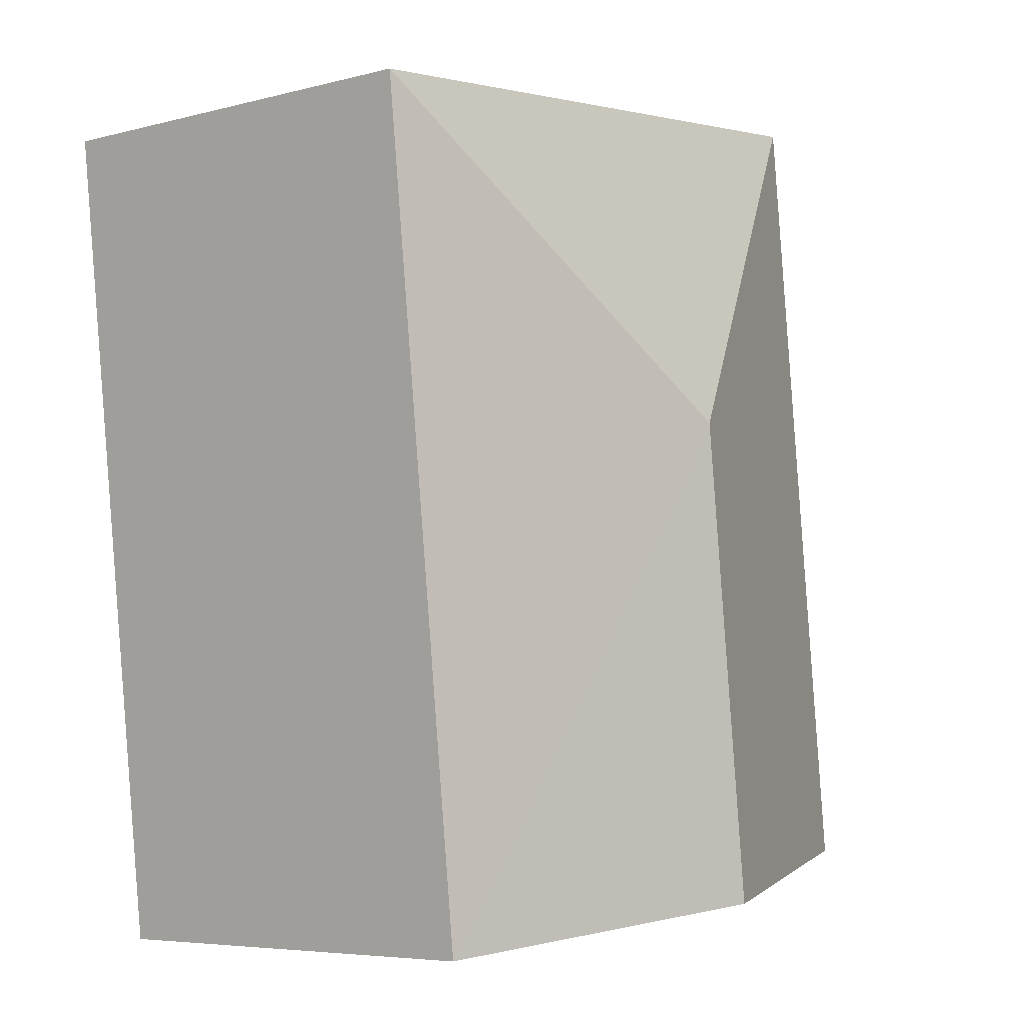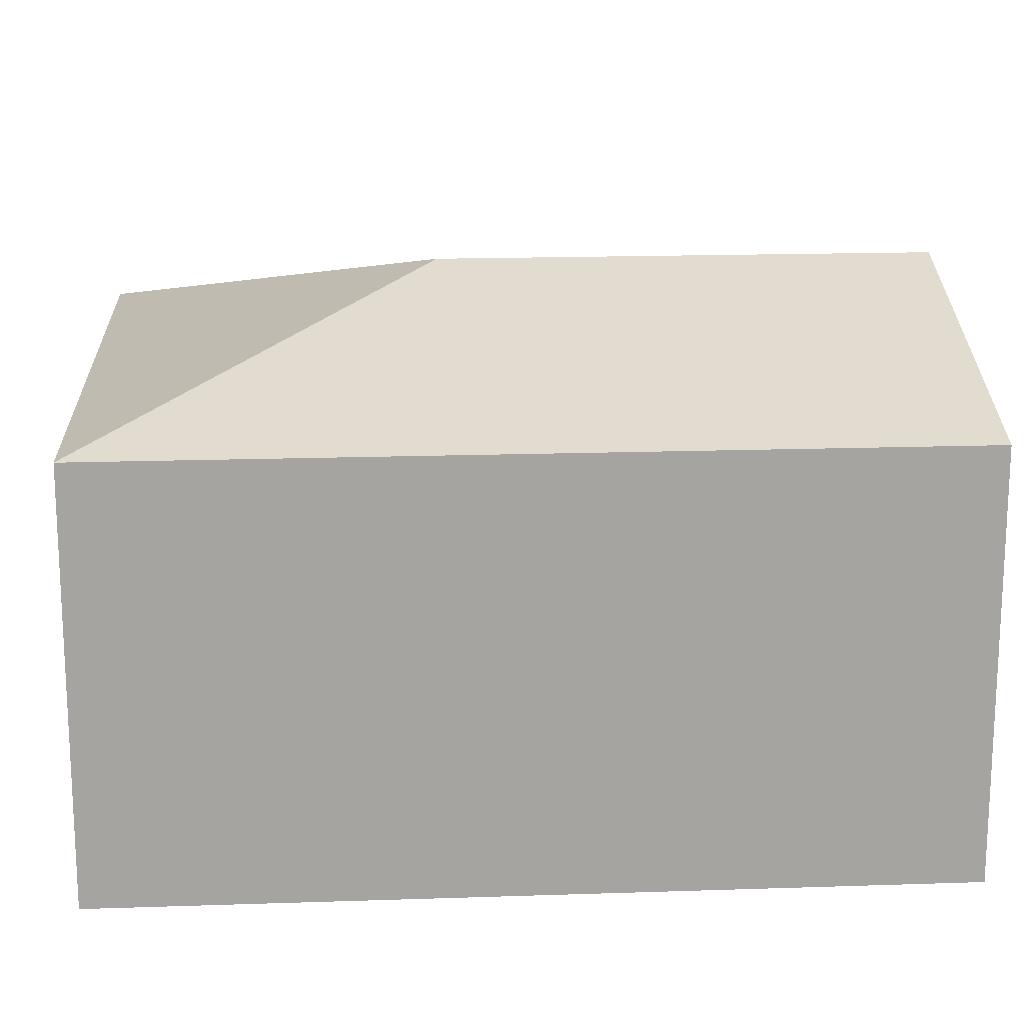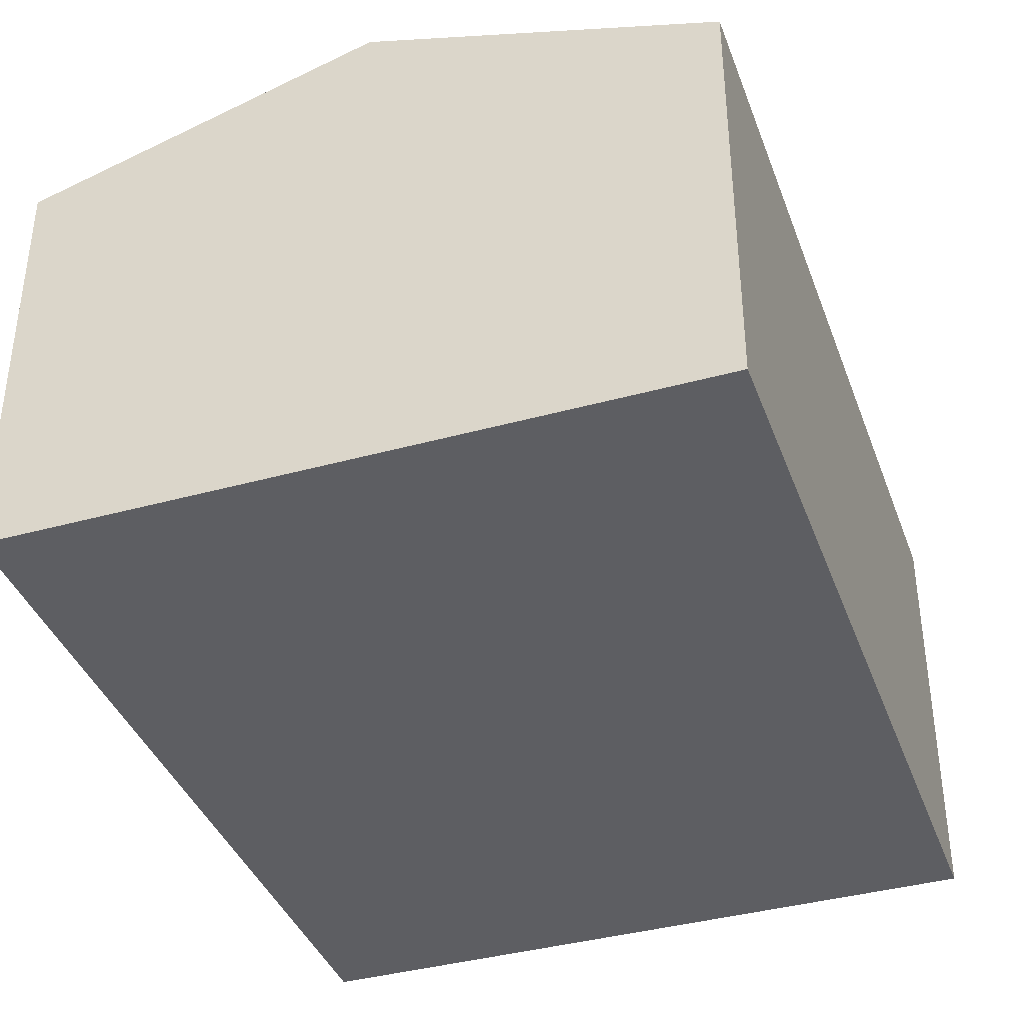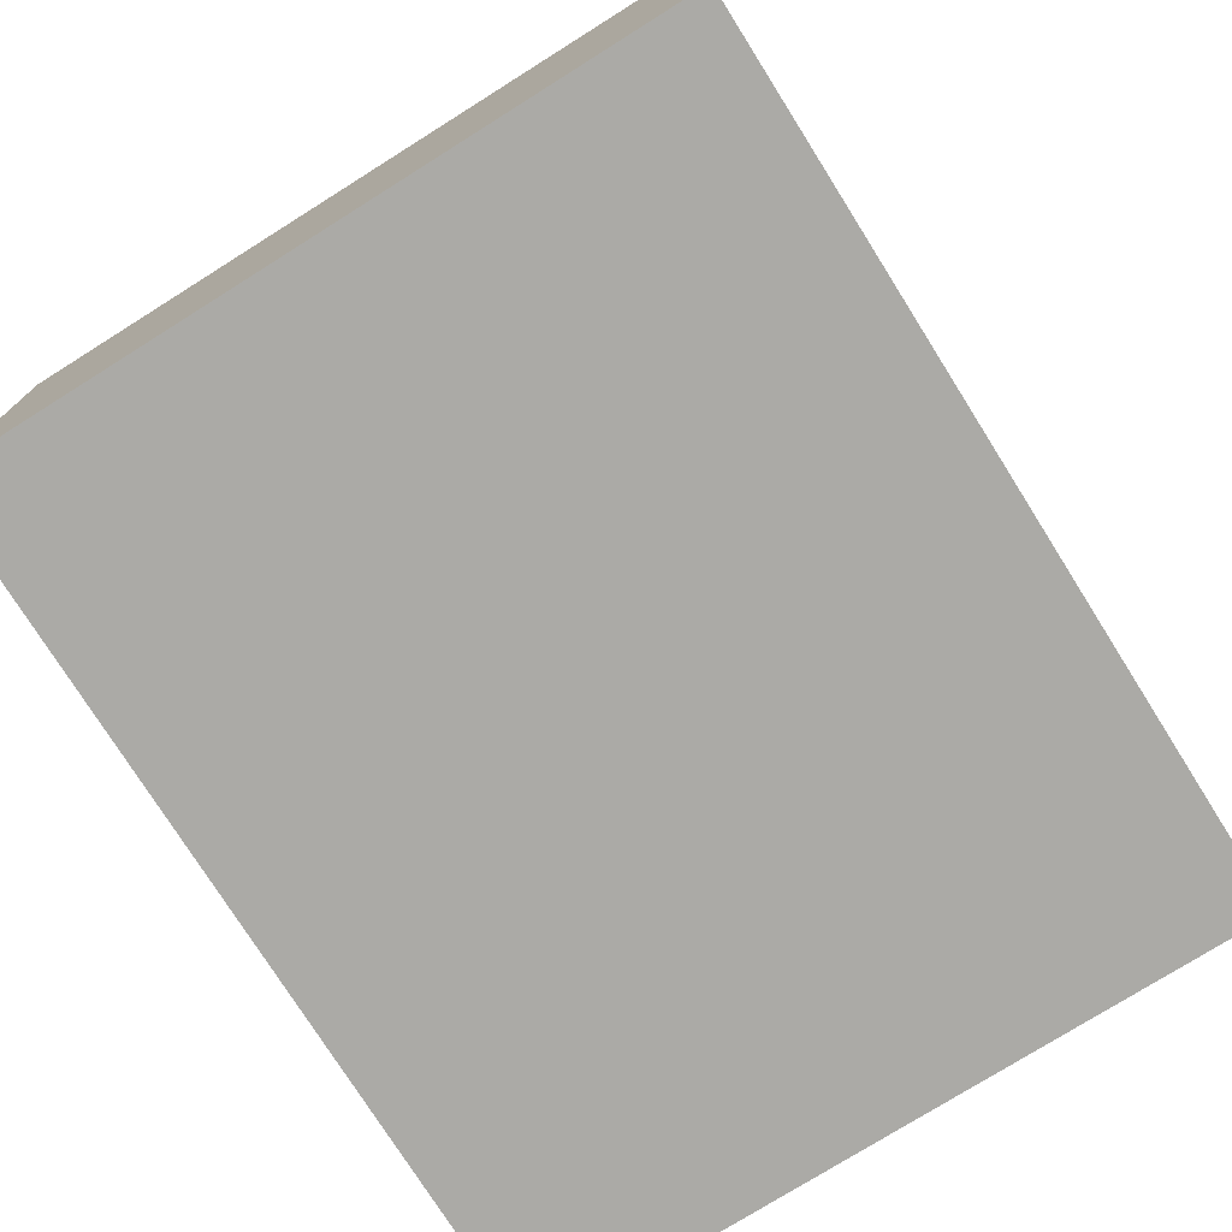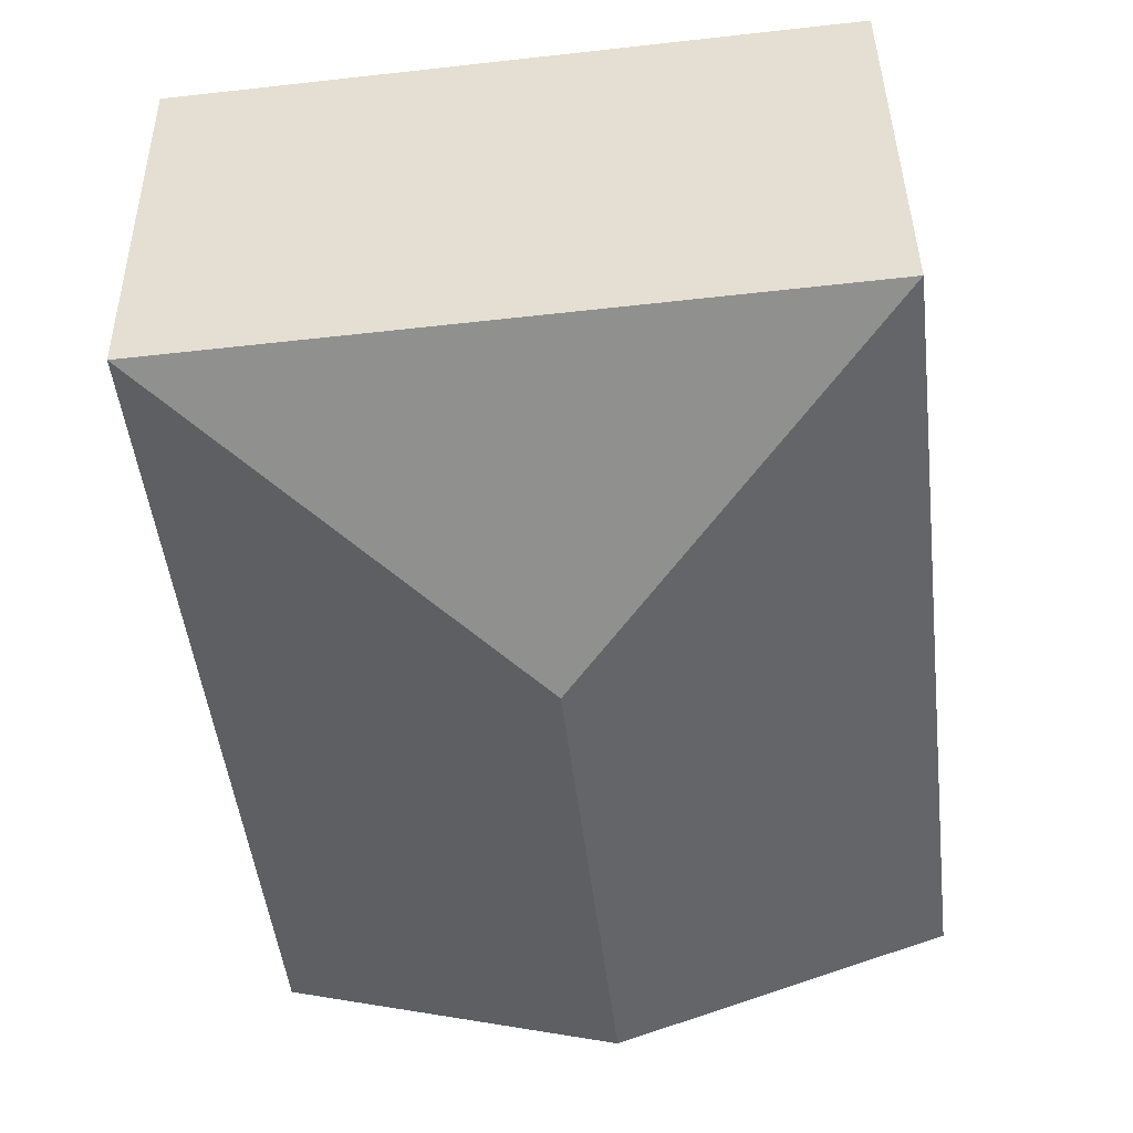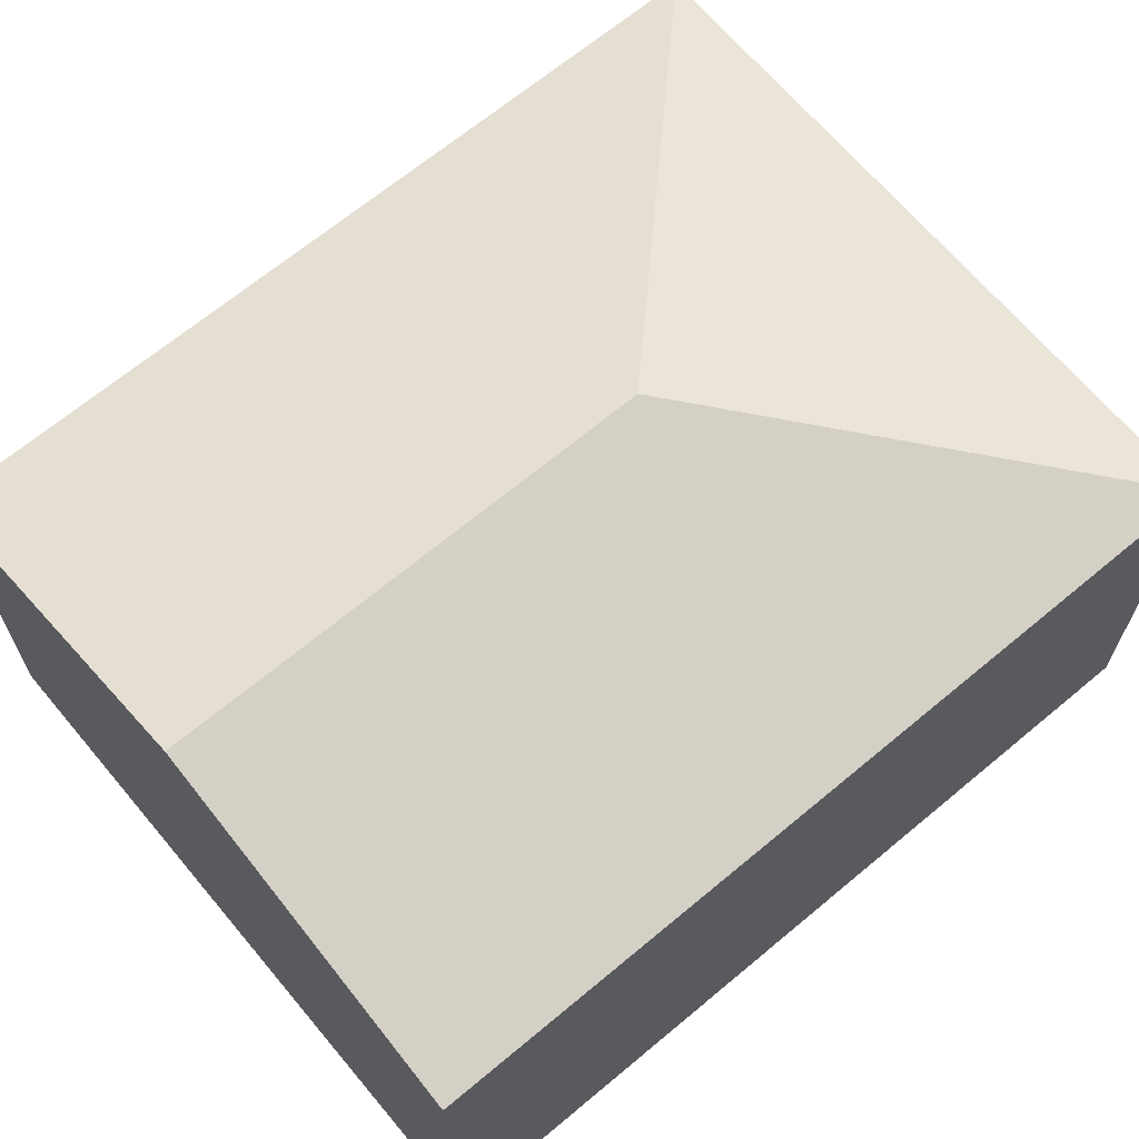
<metadata>
{"format":"obj","ext":"obj","renderer":"f3d","projection":"perspective","resolution":1024,"background":"white","views":[{"elev":-5.9,"azim":128.0,"up":"+Z"},{"elev":17.2,"azim":92.8,"up":"+Y"},{"elev":-38.9,"azim":-154.2,"up":"+Y"},{"elev":-75.8,"azim":38.8,"up":"+Y"},{"elev":41.2,"azim":179.2,"up":"+Z"},{"elev":67.0,"azim":-123.3,"up":"+Y"}]}
</metadata>
<code>
v  5.896 3.652 -0.688
v  3.442 4.554 3.885
v  6.734 3.652 6.489
v  2.948 4.554 -0.344
v  0.838 3.652 7.177
v  0 3.652 2.236e-16
v  5.896 4.213e-17 -0.688
v  2.948 2.106e-17 -0.344
v  0 0 0
v  0.838 -4.395e-16 7.177
v  6.734 -3.973e-16 6.489
g defaultobject
f 1 2 3
f 2 1 4
f 2 5 3
f 5 4 6
f 4 5 2
f 7 4 1
f 4 7 6
f 6 7 8
f 6 8 9
f 9 5 6
f 5 9 10
f 10 3 5
f 3 10 11
f 11 1 3
f 1 11 7
f 8 10 9
f 10 8 7
f 10 7 11

</code>
